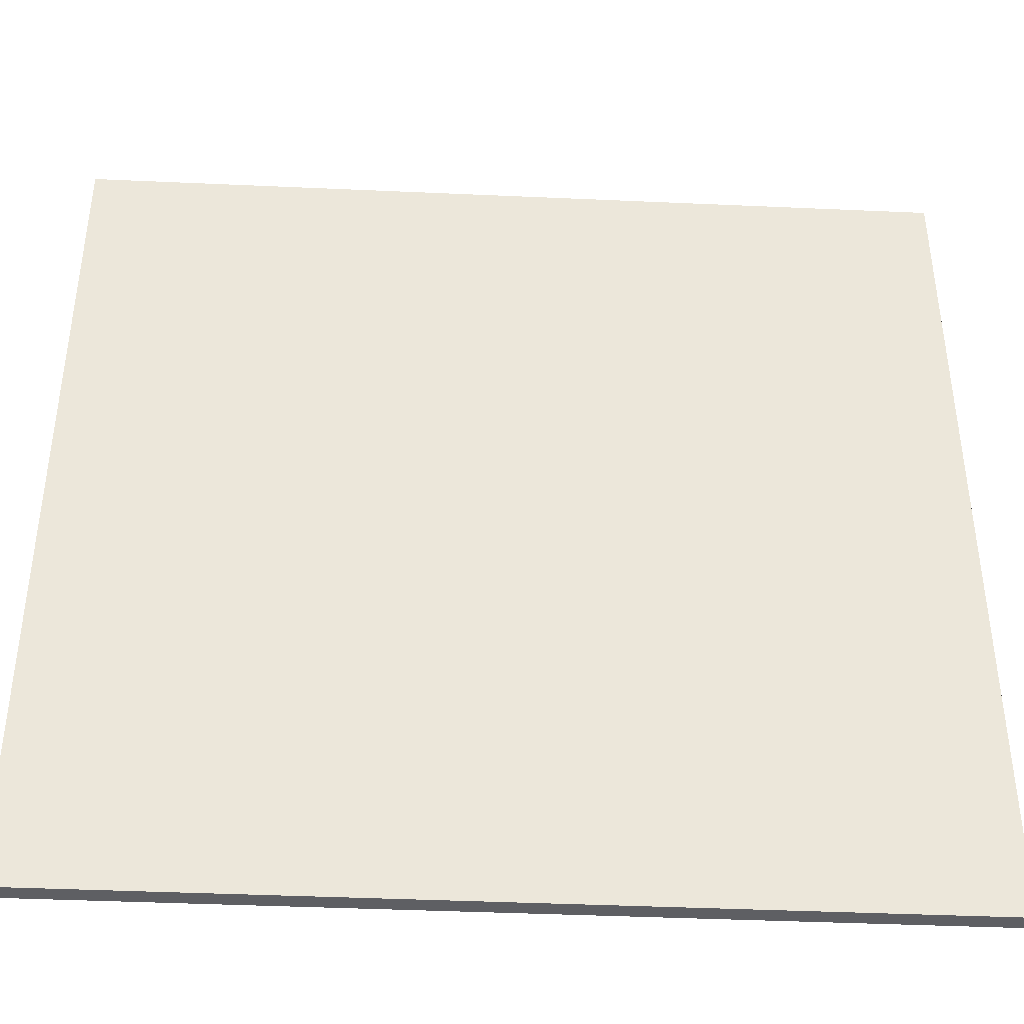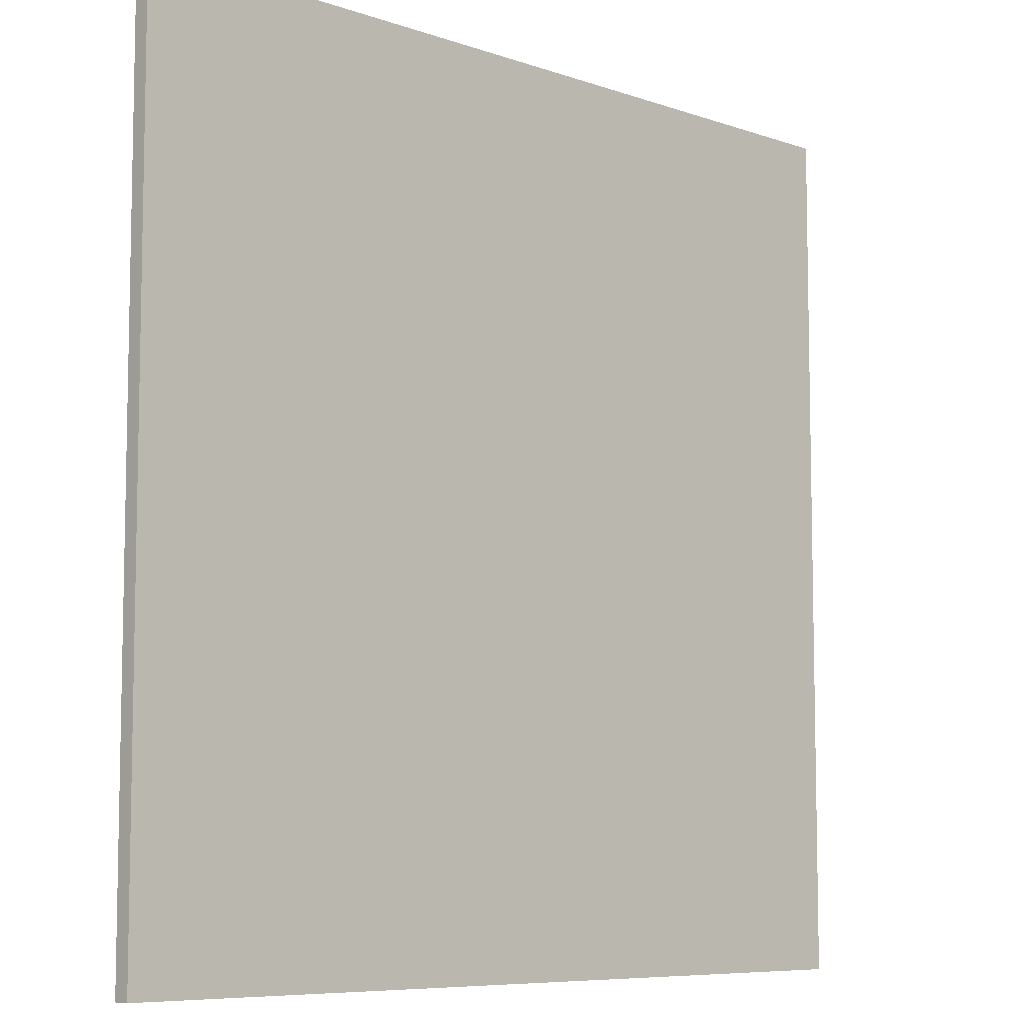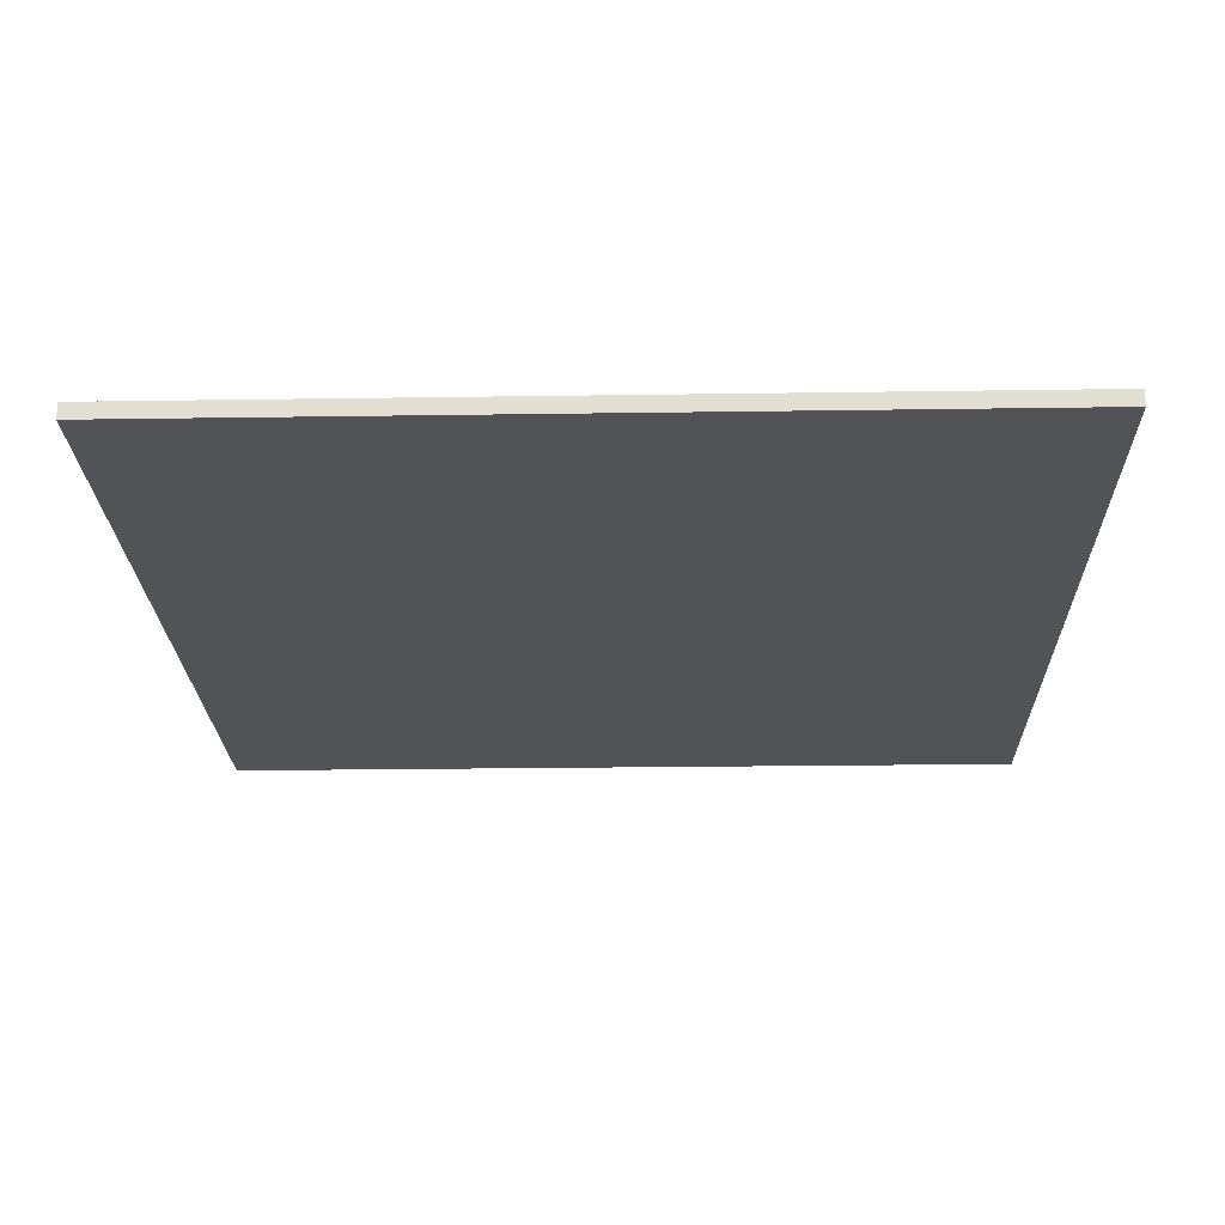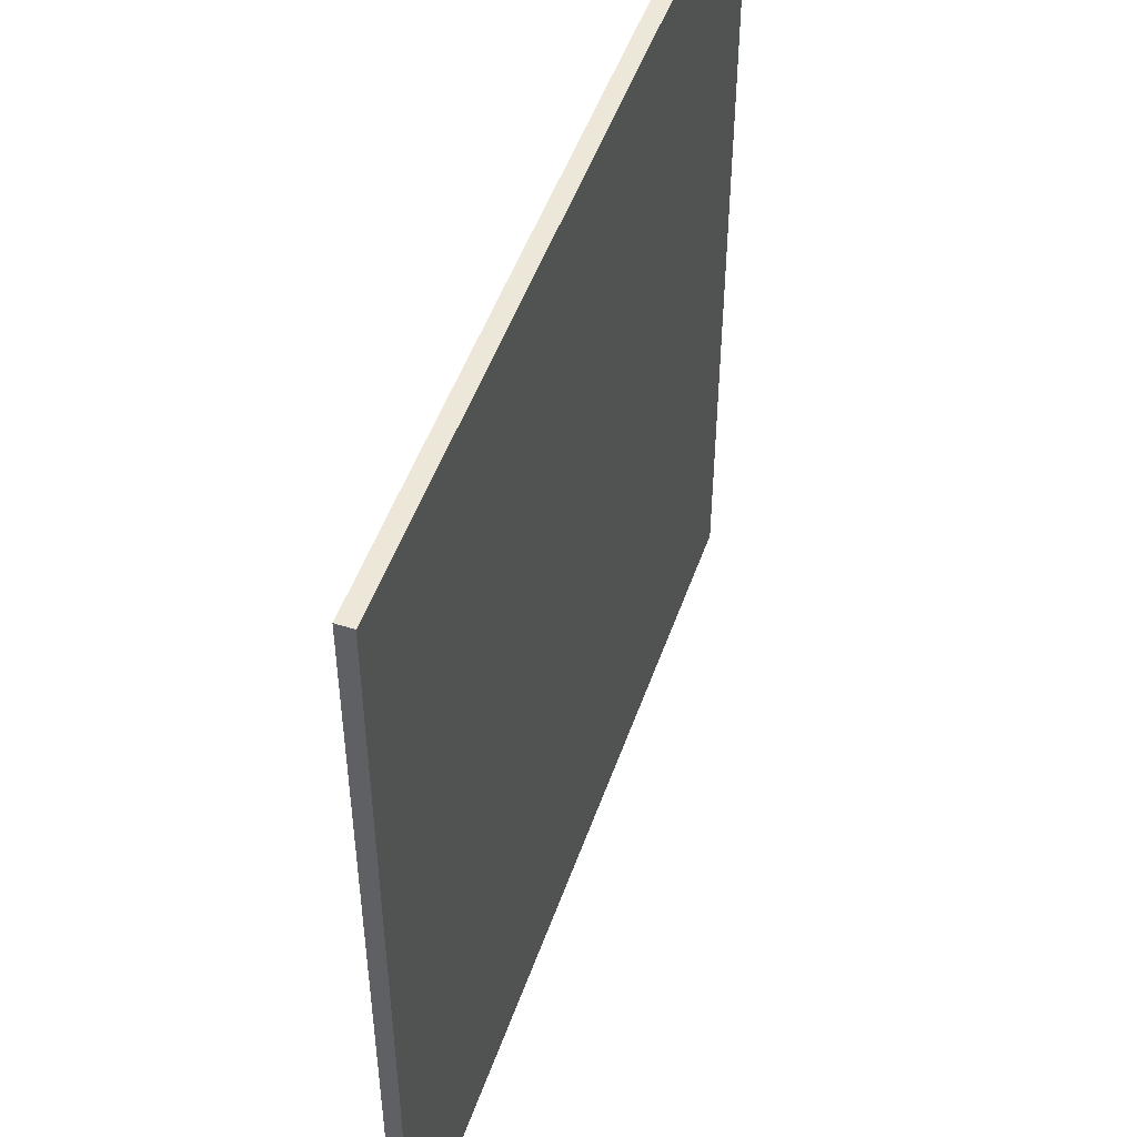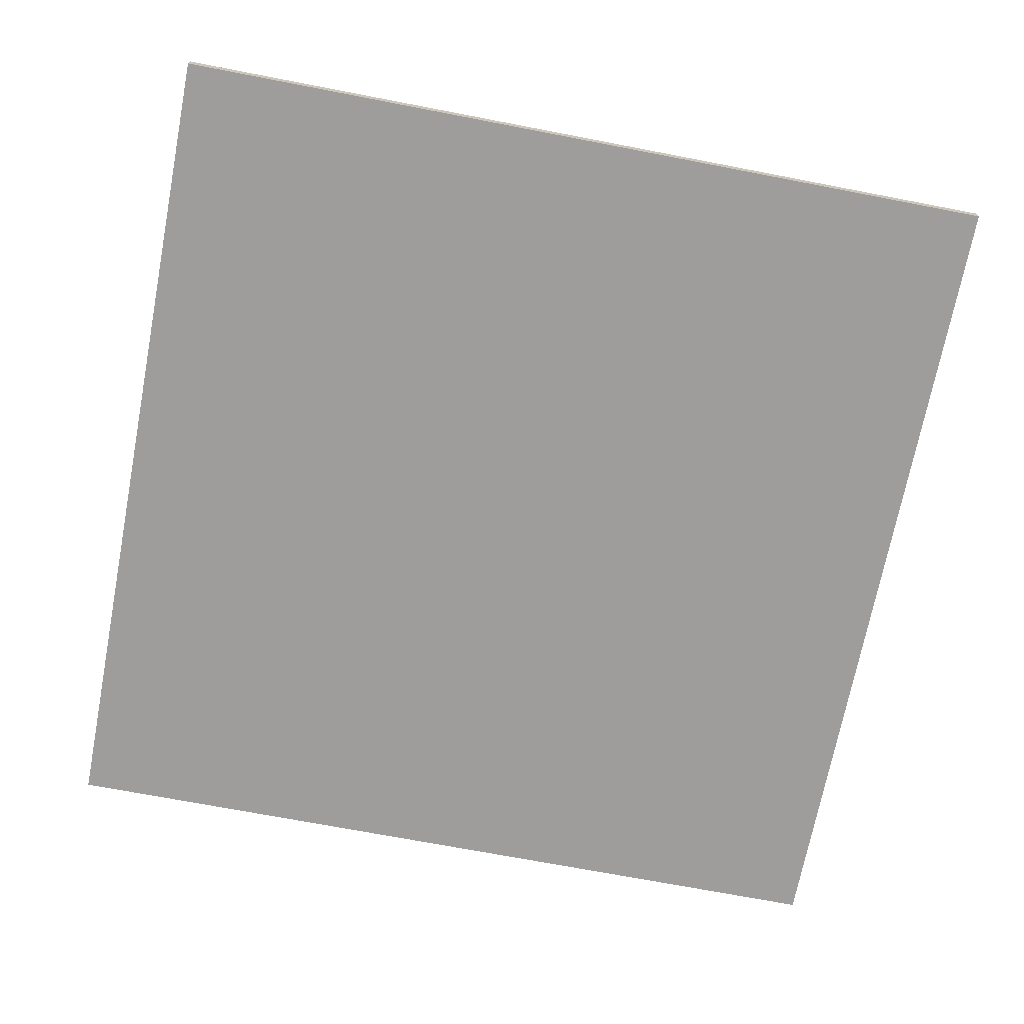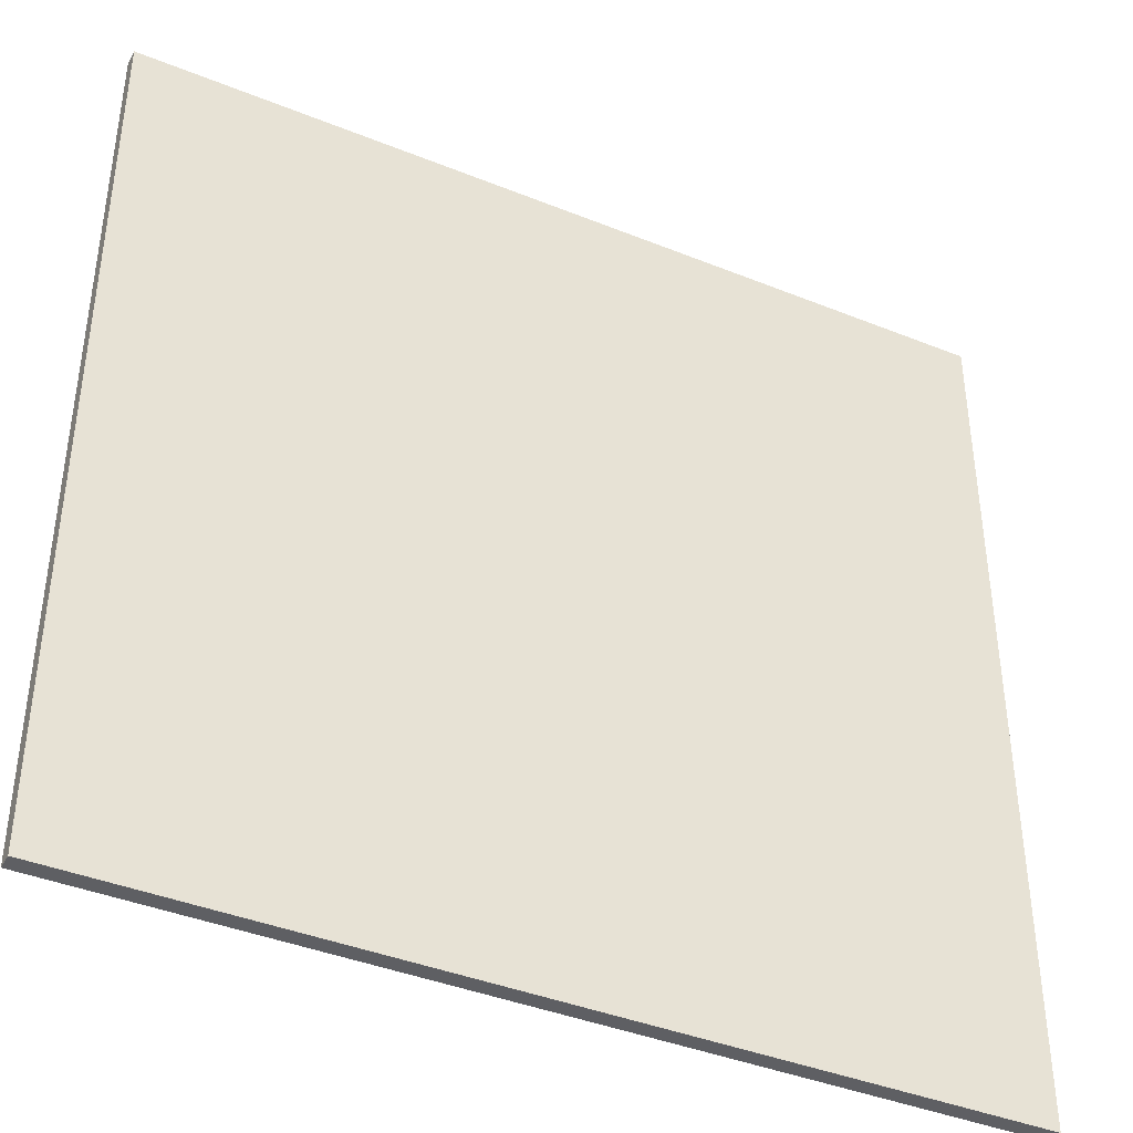
<metadata>
{"format":"obj","ext":"obj","renderer":"f3d","projection":"perspective","resolution":1024,"background":"white","views":[{"elev":-41.5,"azim":176.9,"up":"+Z"},{"elev":-7.7,"azim":135.6,"up":"+Z"},{"elev":-22.5,"azim":1.5,"up":"+Y"},{"elev":50.1,"azim":-71.0,"up":"+Z"},{"elev":-70.5,"azim":169.1,"up":"+Y"},{"elev":-40.6,"azim":153.7,"up":"+Z"}]}
</metadata>
<code>
v -27 0 27
v -27 0 19
v -27 0 18
v -27 0 -27
v -27 1 27
v -27 1 19
v -27 1 18
v -27 1 -27
v 27 0 27
v 27 0 -27
v 27 1 27
v 27 1 -27
v -27 0 27
v -27 1 27
v 27 0 27
v 27 1 27
v -27 0 -27
v -27 1 -27
v 18 0 -27
v 18 1 -27
v 19 0 -27
v 19 1 -27
v 27 0 -27
v 27 1 -27
v -27 0 27
v 27 0 27
v 17 0 26
v 20 0 26
v 18 0 25
v 19 0 25
v 18 0 24
v 19 0 24
v 0 0 23
v 5 0 23
v 17 0 23
v 20 0 23
v 1 0 22
v 4 0 22
v 1 0 21
v 4 0 21
v 0 0 20
v 5 0 20
v 23 0 20
v 26 0 20
v -27 0 19
v 19 0 19
v 24 0 19
v 25 0 19
v -27 0 18
v -11 0 18
v 1 0 18
v 3 0 18
v 17 0 18
v 24 0 18
v 25 0 18
v 2 0 17
v 3 0 17
v 17 0 17
v 18 0 17
v 23 0 17
v 26 0 17
v 9 0 11
v 11 0 11
v -11 0 9
v -10 0 9
v 9 0 9
v 11 0 9
v -10 0 5
v -9 0 5
v 20 0 5
v 23 0 5
v 21 0 4
v 22 0 4
v -9 0 3
v -8 0 3
v 2 0 3
v 3 0 3
v 17 0 3
v 18 0 3
v 3 0 2
v 17 0 2
v -8 0 1
v -7 0 1
v 1 0 1
v 18 0 1
v 21 0 1
v 22 0 1
v -7 0 -0
v -6 0 -0
v 20 0 -0
v 23 0 -0
v -6 0 -2
v -5 0 -2
v -5 0 -3
v -4 0 -3
v -4 0 -4
v -3 0 -4
v -3 0 -5
v -2 0 -5
v -2 0 -6
v 0 0 -6
v 0 0 -7
v 1 0 -7
v 1 0 -8
v 3 0 -8
v 3 0 -9
v 5 0 -9
v 5 0 -10
v 9 0 -10
v 9 0 -11
v 18 0 -11
v -27 0 -27
v 18 0 -27
v 19 0 -27
v 27 0 -27
v -27 1 27
v 27 1 27
v 17 1 26
v 20 1 26
v 18 1 25
v 19 1 25
v 18 1 24
v 19 1 24
v 0 1 23
v 5 1 23
v 17 1 23
v 20 1 23
v 1 1 22
v 4 1 22
v 1 1 21
v 4 1 21
v 0 1 20
v 5 1 20
v 23 1 20
v 26 1 20
v -27 1 19
v 19 1 19
v 24 1 19
v 25 1 19
v -27 1 18
v -11 1 18
v 1 1 18
v 3 1 18
v 17 1 18
v 24 1 18
v 25 1 18
v 2 1 17
v 3 1 17
v 17 1 17
v 18 1 17
v 23 1 17
v 26 1 17
v 9 1 11
v 11 1 11
v -11 1 9
v -10 1 9
v 9 1 9
v 11 1 9
v -10 1 5
v -9 1 5
v 20 1 5
v 23 1 5
v 21 1 4
v 22 1 4
v -9 1 3
v -8 1 3
v 2 1 3
v 3 1 3
v 17 1 3
v 18 1 3
v 3 1 2
v 17 1 2
v -8 1 1
v -7 1 1
v 1 1 1
v 18 1 1
v 21 1 1
v 22 1 1
v -7 1 -0
v -6 1 -0
v 20 1 -0
v 23 1 -0
v -6 1 -2
v -5 1 -2
v -5 1 -3
v -4 1 -3
v -4 1 -4
v -3 1 -4
v -3 1 -5
v -2 1 -5
v -2 1 -6
v 0 1 -6
v 0 1 -7
v 1 1 -7
v 1 1 -8
v 3 1 -8
v 3 1 -9
v 5 1 -9
v 5 1 -10
v 9 1 -10
v 9 1 -11
v 18 1 -11
v -27 1 -27
v 18 1 -27
v 19 1 -27
v 27 1 -27
f 5 2 1
f 6 3 2
f 6 2 5
f 7 4 3
f 7 3 6
f 8 4 7
f 9 10 11
f 11 10 12
f 15 14 13
f 16 14 15
f 17 18 19
f 19 18 20
f 19 20 21
f 21 20 22
f 21 22 23
f 23 22 24
f 27 26 25
f 28 26 27
f 29 28 27
f 30 28 29
f 31 29 27
f 31 30 29
f 32 28 30
f 32 30 31
f 33 27 25
f 34 27 33
f 35 31 27
f 35 27 34
f 35 32 31
f 36 28 32
f 36 32 35
f 36 26 28
f 37 34 33
f 38 34 37
f 39 37 33
f 39 38 37
f 40 34 38
f 40 38 39
f 41 33 25
f 41 39 33
f 41 40 39
f 42 35 34
f 42 40 41
f 42 34 40
f 42 36 35
f 43 26 36
f 43 36 42
f 44 26 43
f 45 41 25
f 45 42 41
f 45 43 42
f 46 43 45
f 47 44 43
f 48 44 47
f 49 46 45
f 50 46 49
f 51 46 50
f 52 46 51
f 53 46 52
f 54 47 43
f 54 48 47
f 55 44 48
f 55 48 54
f 56 52 51
f 57 53 52
f 57 52 56
f 58 46 53
f 58 53 57
f 59 46 58
f 60 43 46
f 60 54 43
f 60 55 54
f 61 26 44
f 61 55 60
f 61 44 55
f 62 59 58
f 62 57 56
f 62 58 57
f 63 59 62
f 64 50 49
f 64 51 50
f 65 51 64
f 66 63 62
f 66 62 56
f 67 59 63
f 67 63 66
f 68 51 65
f 68 65 64
f 69 51 68
f 70 60 46
f 70 61 60
f 71 61 70
f 72 71 70
f 73 71 72
f 74 51 69
f 74 69 68
f 75 51 74
f 76 56 51
f 76 66 56
f 76 67 66
f 77 67 76
f 78 59 67
f 78 67 77
f 79 46 59
f 79 59 78
f 80 78 77
f 80 77 76
f 81 79 78
f 81 78 80
f 82 51 75
f 82 75 74
f 83 51 82
f 84 81 80
f 84 51 83
f 84 80 76
f 84 76 51
f 85 46 79
f 85 81 84
f 85 79 81
f 86 73 72
f 86 72 70
f 87 71 73
f 87 73 86
f 88 84 83
f 88 85 84
f 88 83 82
f 89 85 88
f 90 86 70
f 90 87 86
f 90 70 46
f 91 71 87
f 91 87 90
f 91 61 71
f 92 85 89
f 92 89 88
f 93 85 92
f 94 93 92
f 94 85 93
f 95 85 94
f 96 95 94
f 96 85 95
f 97 85 96
f 98 97 96
f 98 85 97
f 99 85 98
f 100 99 98
f 100 85 99
f 101 85 100
f 102 101 100
f 102 85 101
f 103 85 102
f 104 103 102
f 104 85 103
f 105 85 104
f 106 105 104
f 106 85 105
f 107 85 106
f 108 107 106
f 108 85 107
f 109 85 108
f 110 109 108
f 110 85 109
f 111 46 85
f 111 85 110
f 112 110 108
f 112 88 82
f 112 111 110
f 112 108 106
f 112 106 104
f 112 104 102
f 112 102 100
f 112 100 98
f 112 98 96
f 112 96 94
f 112 94 92
f 112 92 88
f 112 68 64
f 112 64 49
f 112 74 68
f 112 82 74
f 113 46 111
f 113 111 112
f 114 90 46
f 114 46 113
f 114 91 90
f 115 61 91
f 115 91 114
f 115 26 61
f 116 117 118
f 118 117 119
f 118 119 120
f 120 119 121
f 118 120 122
f 120 121 122
f 121 119 123
f 122 121 123
f 116 118 124
f 124 118 125
f 118 122 126
f 125 118 126
f 122 123 126
f 123 119 127
f 126 123 127
f 119 117 127
f 124 125 128
f 128 125 129
f 124 128 130
f 128 129 130
f 129 125 131
f 130 129 131
f 116 124 132
f 124 130 132
f 130 131 132
f 125 126 133
f 132 131 133
f 131 125 133
f 126 127 133
f 127 117 134
f 133 127 134
f 134 117 135
f 116 132 136
f 132 133 136
f 133 134 136
f 136 134 137
f 134 135 138
f 138 135 139
f 136 137 140
f 140 137 141
f 141 137 142
f 142 137 143
f 143 137 144
f 134 138 145
f 138 139 145
f 139 135 146
f 145 139 146
f 142 143 147
f 143 144 148
f 147 143 148
f 144 137 149
f 148 144 149
f 149 137 150
f 137 134 151
f 134 145 151
f 145 146 151
f 135 117 152
f 151 146 152
f 146 135 152
f 149 150 153
f 147 148 153
f 148 149 153
f 153 150 154
f 140 141 155
f 141 142 155
f 155 142 156
f 153 154 157
f 147 153 157
f 154 150 158
f 157 154 158
f 156 142 159
f 155 156 159
f 159 142 160
f 137 151 161
f 151 152 161
f 161 152 162
f 161 162 163
f 163 162 164
f 160 142 165
f 159 160 165
f 165 142 166
f 142 147 167
f 147 157 167
f 157 158 167
f 167 158 168
f 158 150 169
f 168 158 169
f 150 137 170
f 169 150 170
f 168 169 171
f 167 168 171
f 169 170 172
f 171 169 172
f 166 142 173
f 165 166 173
f 173 142 174
f 171 172 175
f 174 142 175
f 167 171 175
f 142 167 175
f 170 137 176
f 175 172 176
f 172 170 176
f 163 164 177
f 161 163 177
f 164 162 178
f 177 164 178
f 174 175 179
f 175 176 179
f 173 174 179
f 179 176 180
f 161 177 181
f 177 178 181
f 137 161 181
f 178 162 182
f 181 178 182
f 162 152 182
f 180 176 183
f 179 180 183
f 183 176 184
f 183 184 185
f 184 176 185
f 185 176 186
f 185 186 187
f 186 176 187
f 187 176 188
f 187 188 189
f 188 176 189
f 189 176 190
f 189 190 191
f 190 176 191
f 191 176 192
f 191 192 193
f 192 176 193
f 193 176 194
f 193 194 195
f 194 176 195
f 195 176 196
f 195 196 197
f 196 176 197
f 197 176 198
f 197 198 199
f 198 176 199
f 199 176 200
f 199 200 201
f 200 176 201
f 176 137 202
f 201 176 202
f 199 201 203
f 173 179 203
f 201 202 203
f 197 199 203
f 195 197 203
f 193 195 203
f 191 193 203
f 189 191 203
f 187 189 203
f 185 187 203
f 183 185 203
f 179 183 203
f 155 159 203
f 140 155 203
f 159 165 203
f 165 173 203
f 202 137 204
f 203 202 204
f 137 181 205
f 204 137 205
f 181 182 205
f 182 152 206
f 205 182 206
f 152 117 206

</code>
